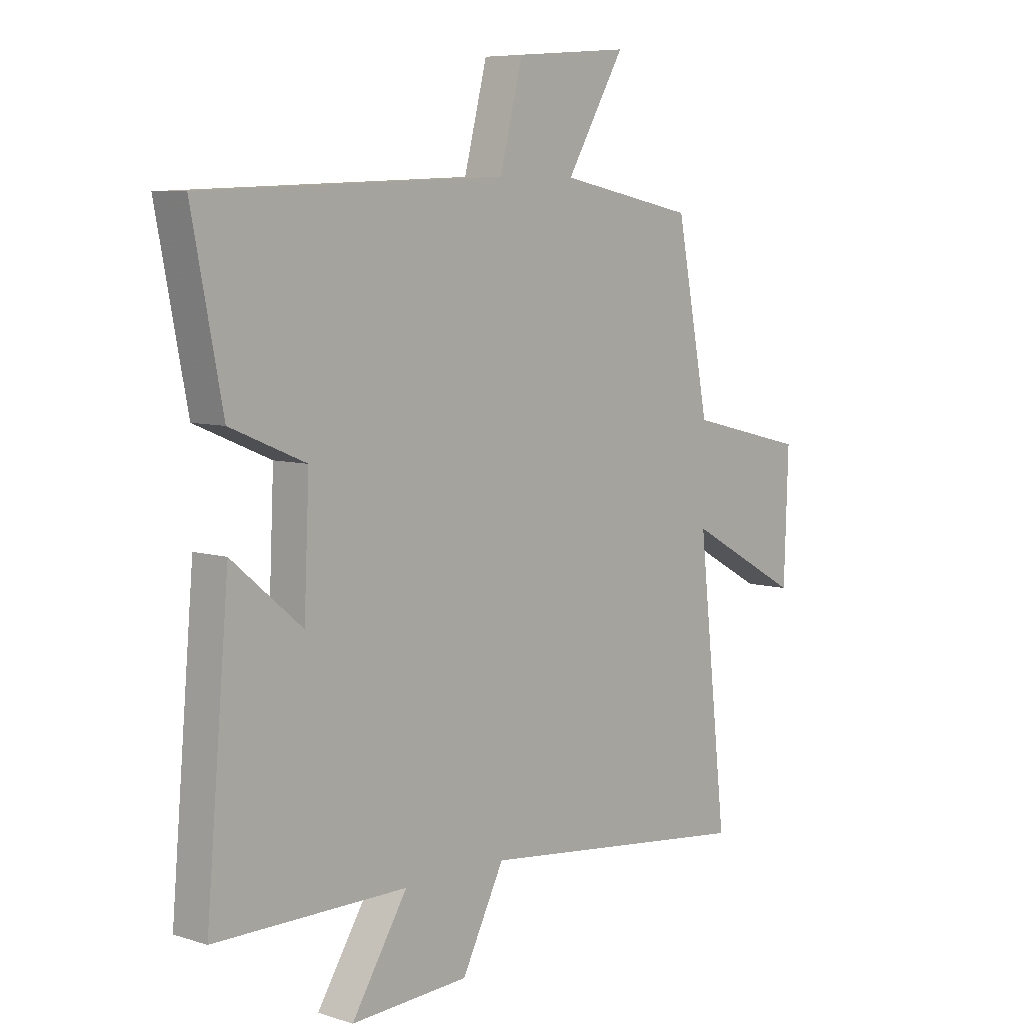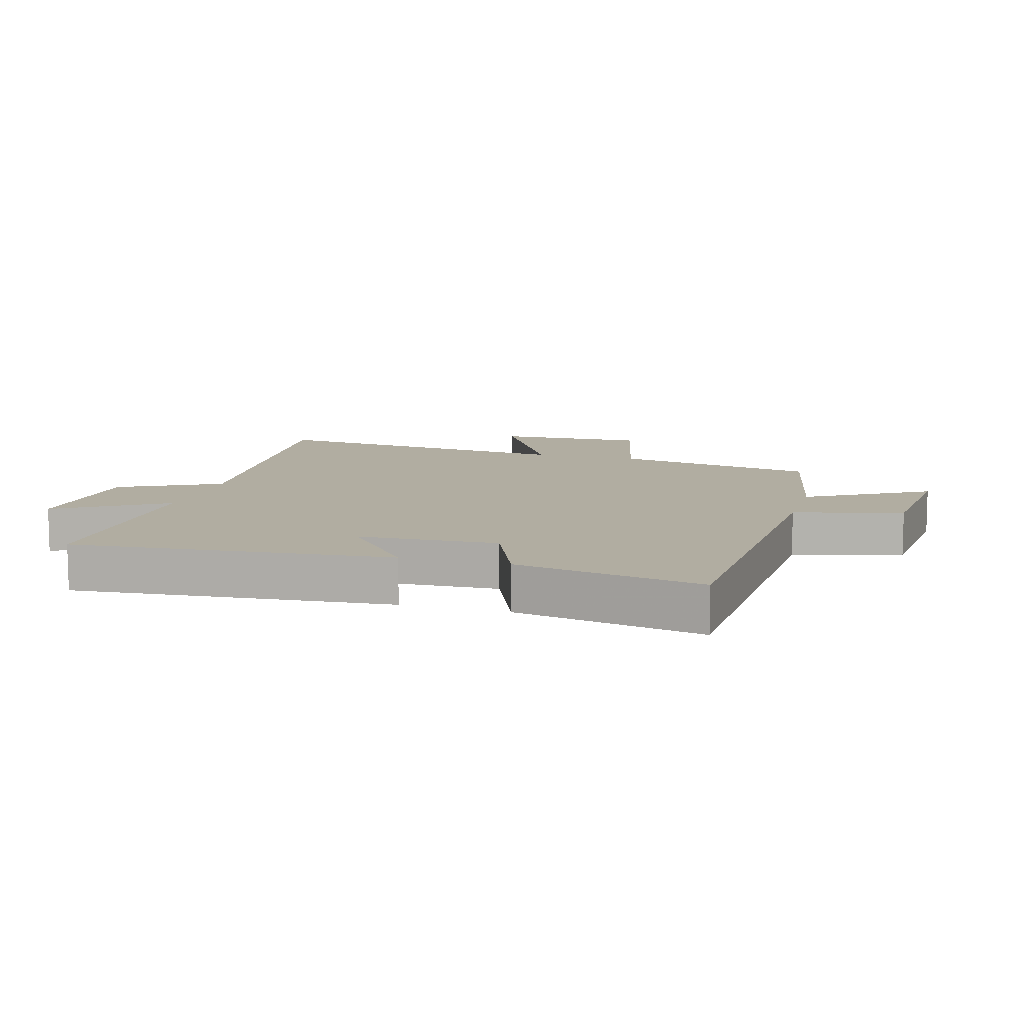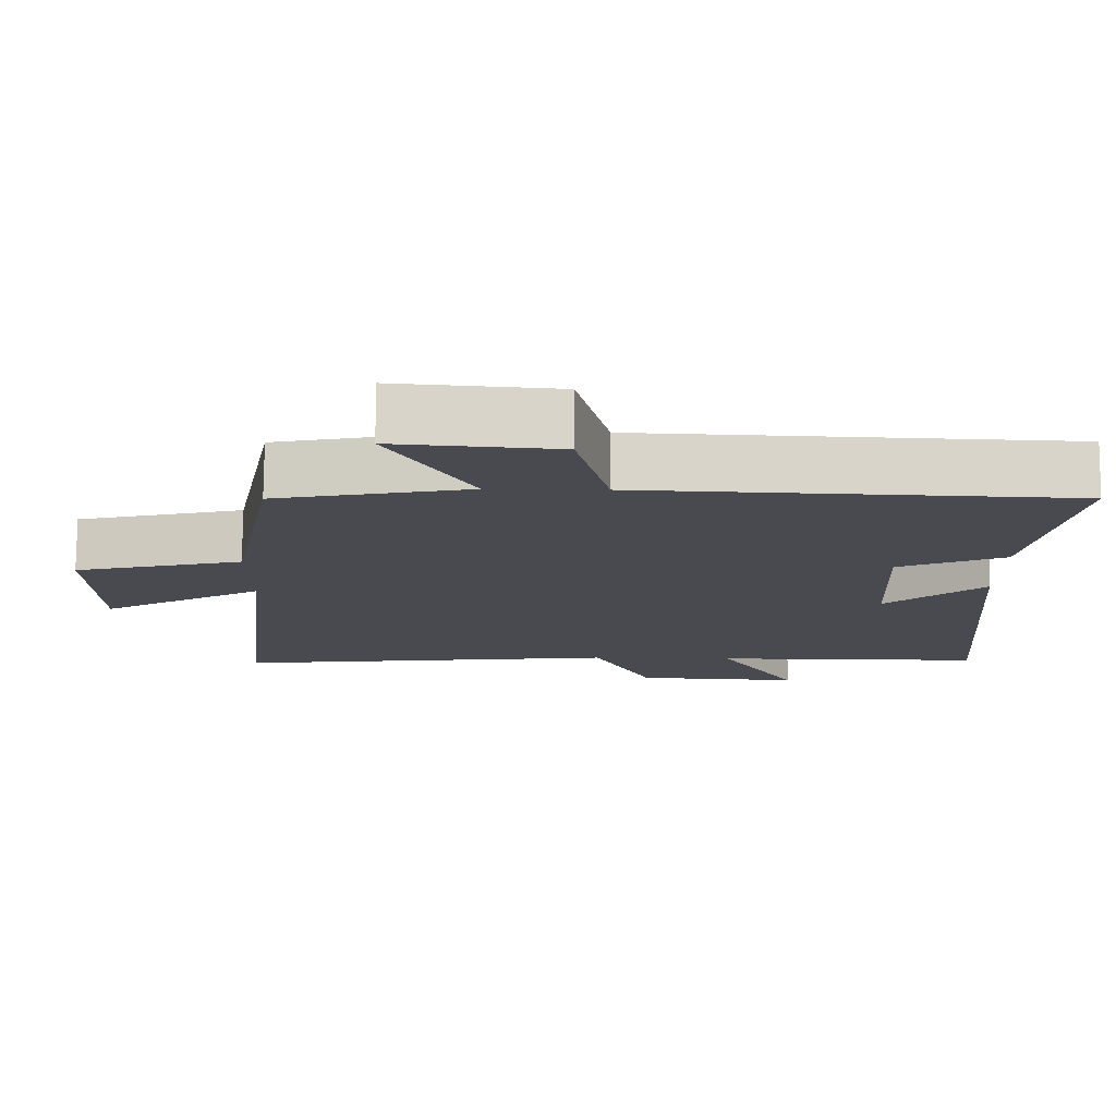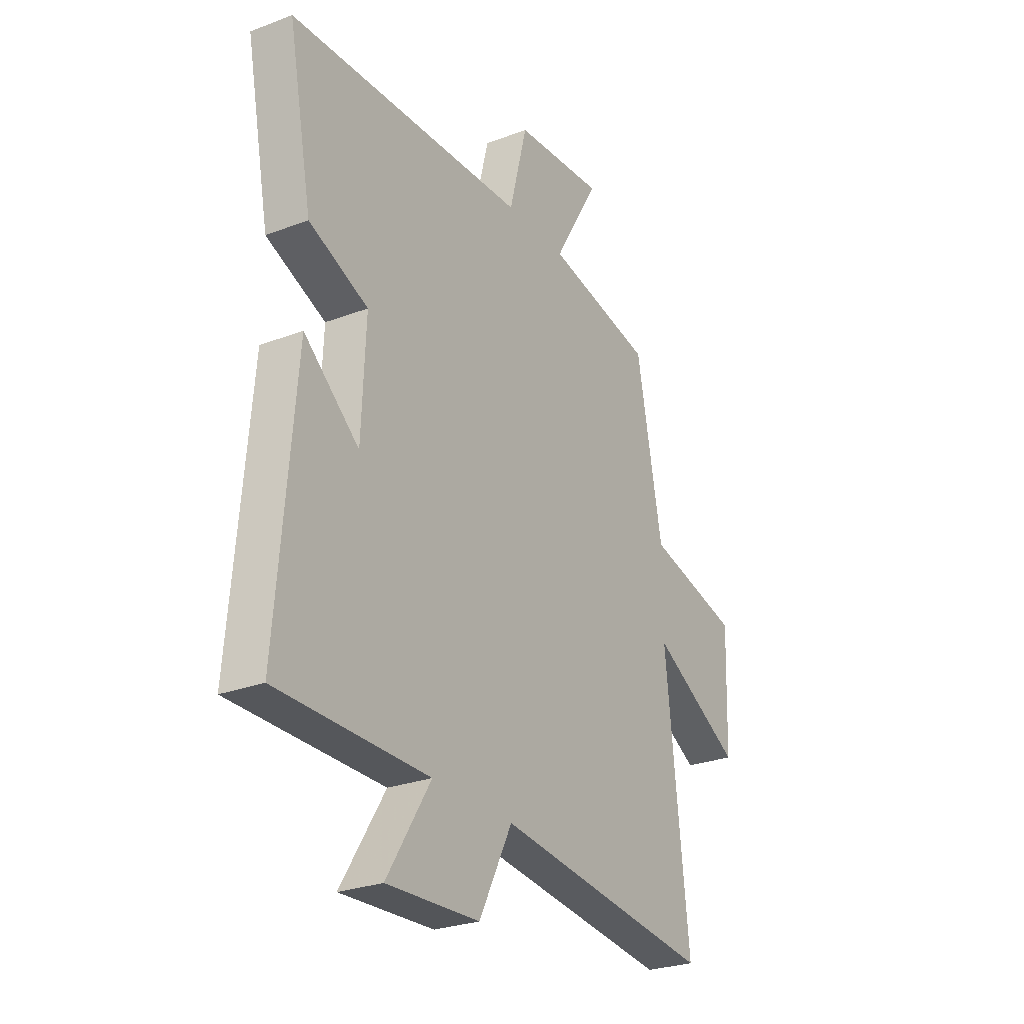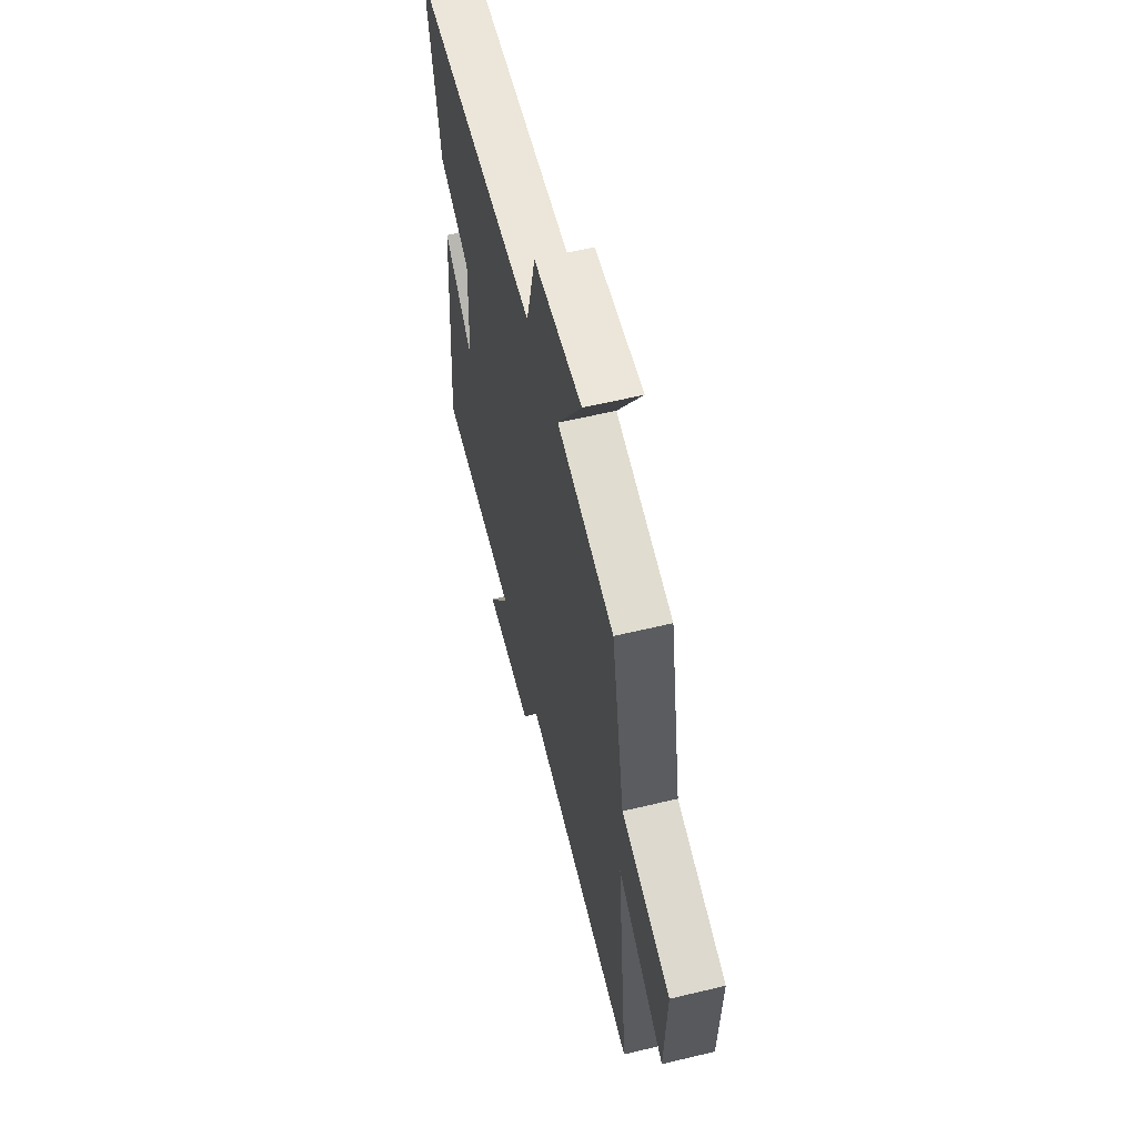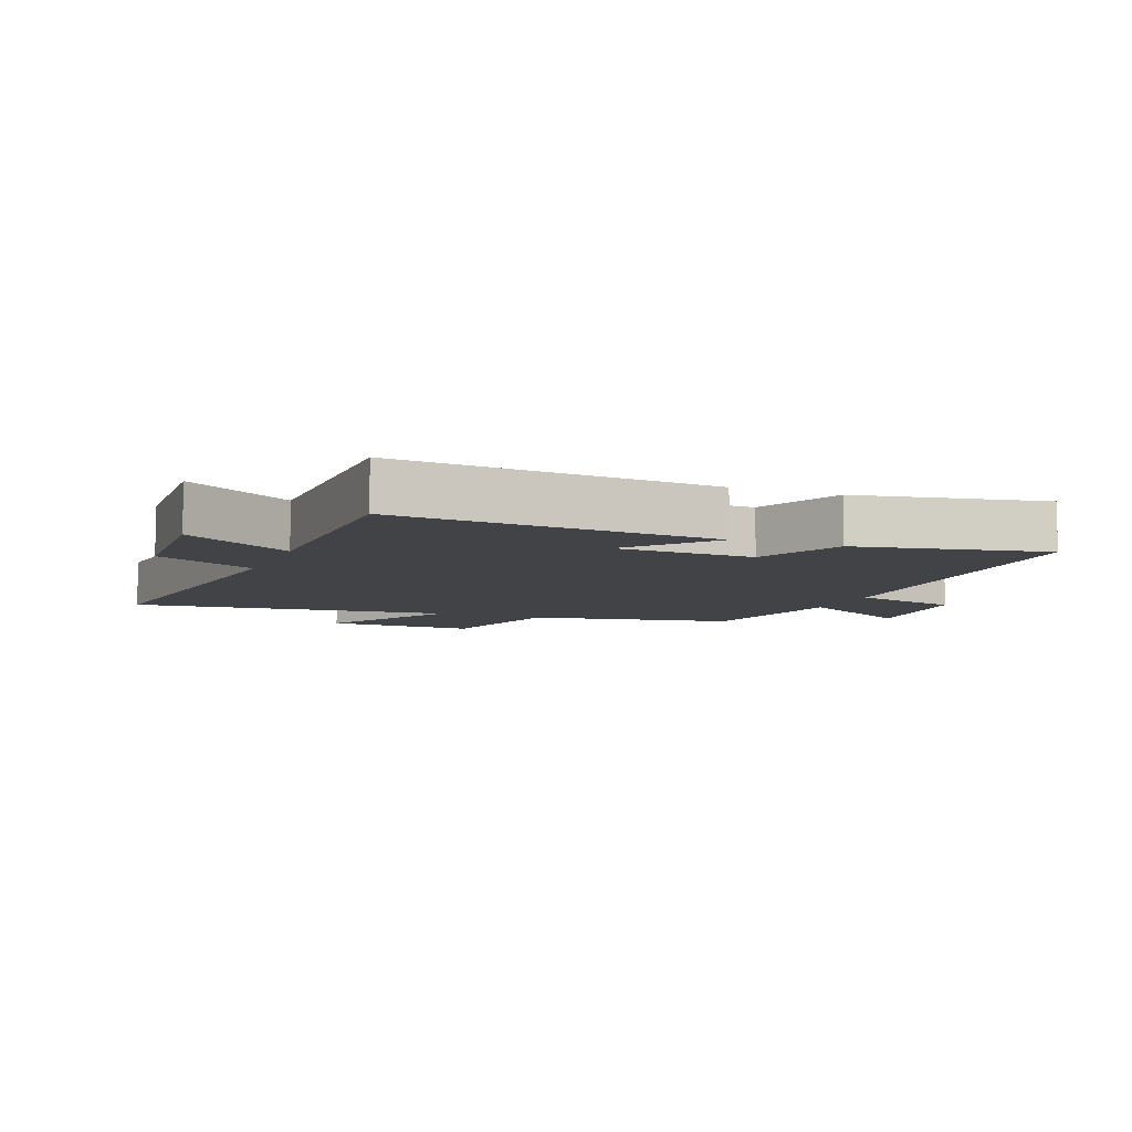
<metadata>
{"format":"obj","ext":"obj","renderer":"f3d","projection":"perspective","resolution":1024,"background":"white","views":[{"elev":7.0,"azim":-47.7,"up":"+Z"},{"elev":10.3,"azim":-73.9,"up":"+Y"},{"elev":76.5,"azim":-179.6,"up":"+Z"},{"elev":-26.9,"azim":-59.3,"up":"+Z"},{"elev":59.2,"azim":76.1,"up":"+Z"},{"elev":-7.3,"azim":-111.8,"up":"+Y"}]}
</metadata>
<code>
v -0.558 0.07 0.476
v 0.023 0.07 0.5
v 0.067 0.07 0.673
v 0.287 0.07 0.691
v 0.175 0.07 0.5
v 0.437 0.07 0.448
v 0.5 0.07 0.122
v 0.728 0.07 0.067
v 0.72 0.07 -0.173
v 0.5 0.07 -0.052
v 0.556 0.07 -0.56
v 0.024 0.07 -0.5
v -0.057 0.07 -0.66
v -0.283 0.07 -0.672
v -0.176 0.07 -0.5
v -0.544 0.07 -0.5
v -0.5 0.07 0.007
v -0.366 0.07 -0.105
v -0.356 0.07 0.117
v -0.5 0.07 0.177
v -0.558 0 0.476
v 0.023 0 0.5
v 0.067 0 0.673
v 0.287 0 0.691
v 0.175 0 0.5
v 0.437 0 0.448
v 0.5 0 0.122
v 0.728 0 0.067
v 0.72 0 -0.173
v 0.5 0 -0.052
v 0.556 0 -0.56
v 0.024 0 -0.5
v -0.057 0 -0.66
v -0.283 0 -0.672
v -0.176 0 -0.5
v -0.544 0 -0.5
v -0.5 0 0.007
v -0.366 0 -0.105
v -0.356 0 0.117
v -0.5 0 0.177
f 19 20 1 2
f 18 19 2
f 15 16 17 18
f 15 18 2
f 12 13 14 15
f 12 15 2 3
f 10 11 12 3
f 7 8 9 10
f 5 6 7 10
f 5 10 3
f 3 4 5
f 22 21 40 39
f 22 39 38
f 38 37 36 35
f 22 38 35
f 35 34 33 32
f 23 22 35 32
f 23 32 31 30
f 30 29 28 27
f 30 27 26 25
f 23 30 25
f 25 24 23
f 1 21 22 2
f 2 22 23 3
f 3 23 24 4
f 4 24 25 5
f 5 25 26 6
f 6 26 27 7
f 7 27 28 8
f 8 28 29 9
f 9 29 30 10
f 10 30 31 11
f 11 31 32 12
f 12 32 33 13
f 13 33 34 14
f 14 34 35 15
f 15 35 36 16
f 16 36 37 17
f 17 37 38 18
f 18 38 39 19
f 19 39 40 20
f 20 40 21 1

</code>
